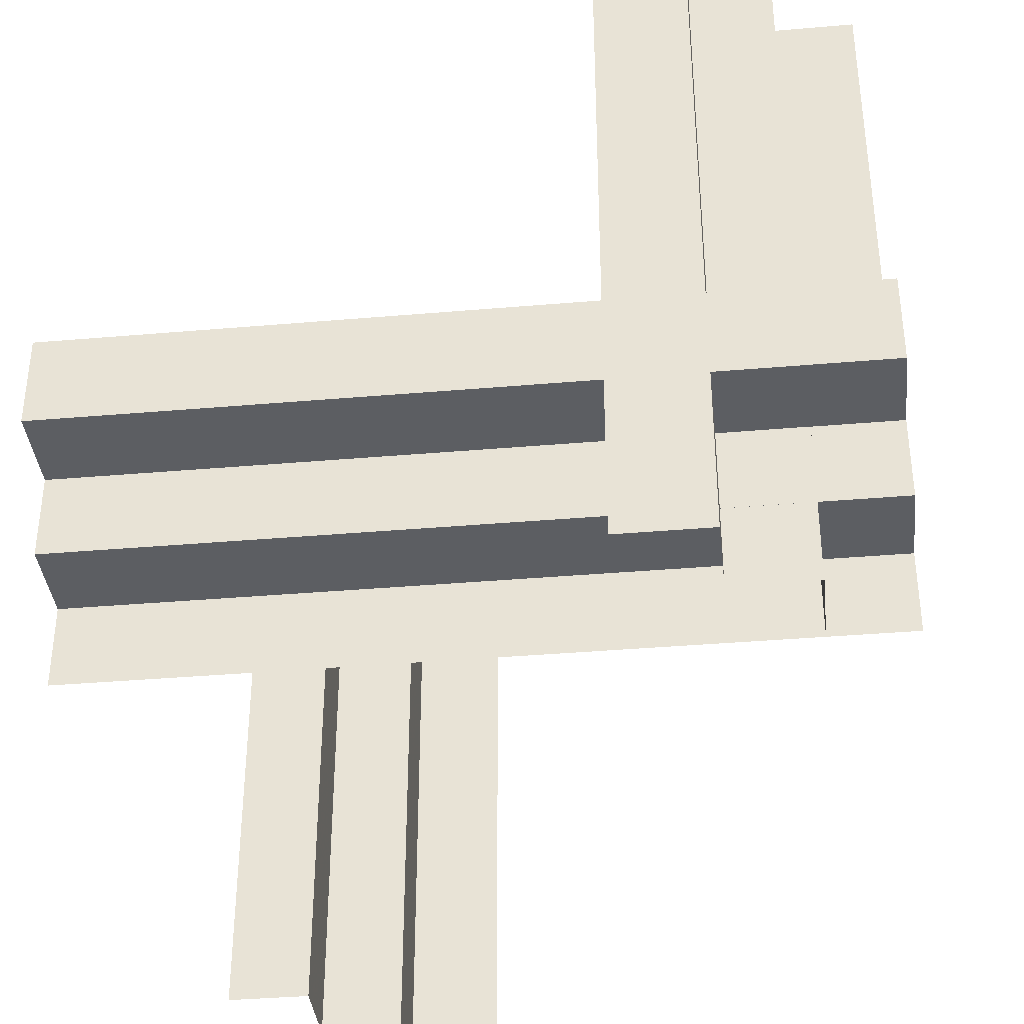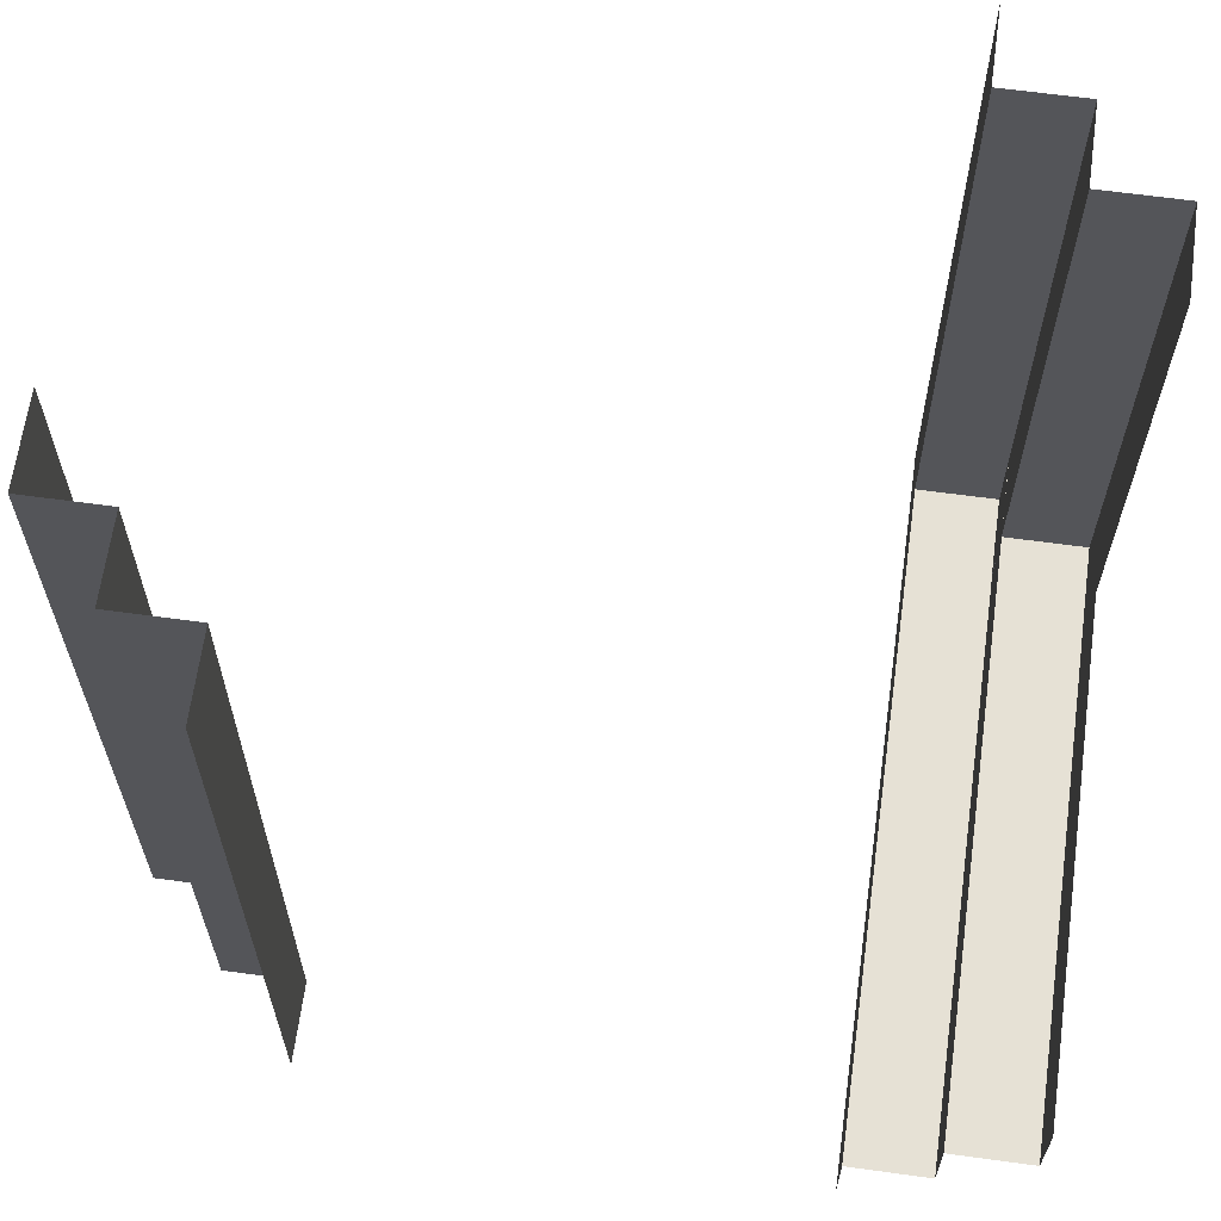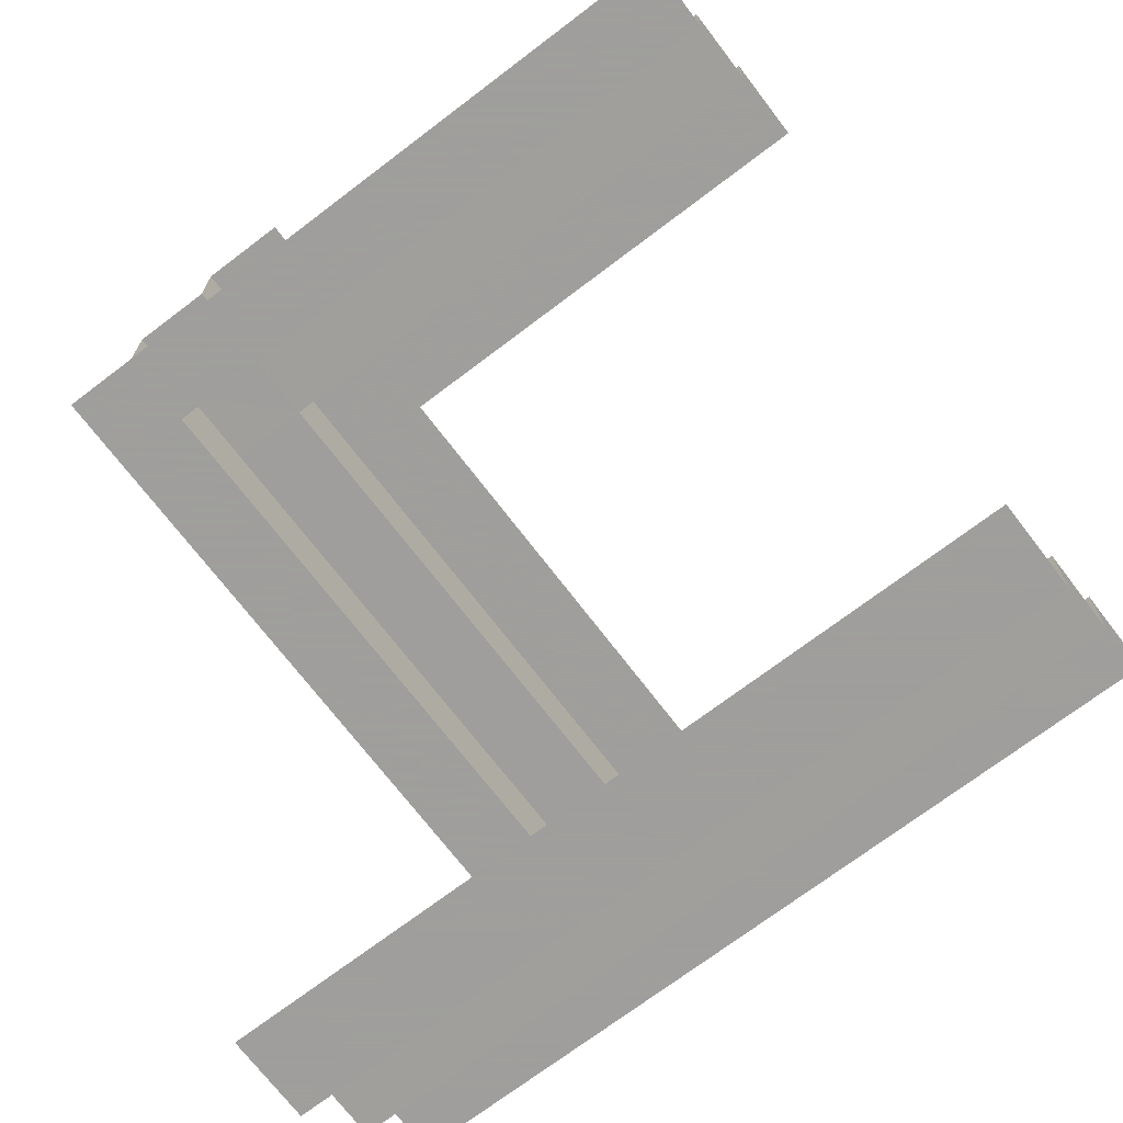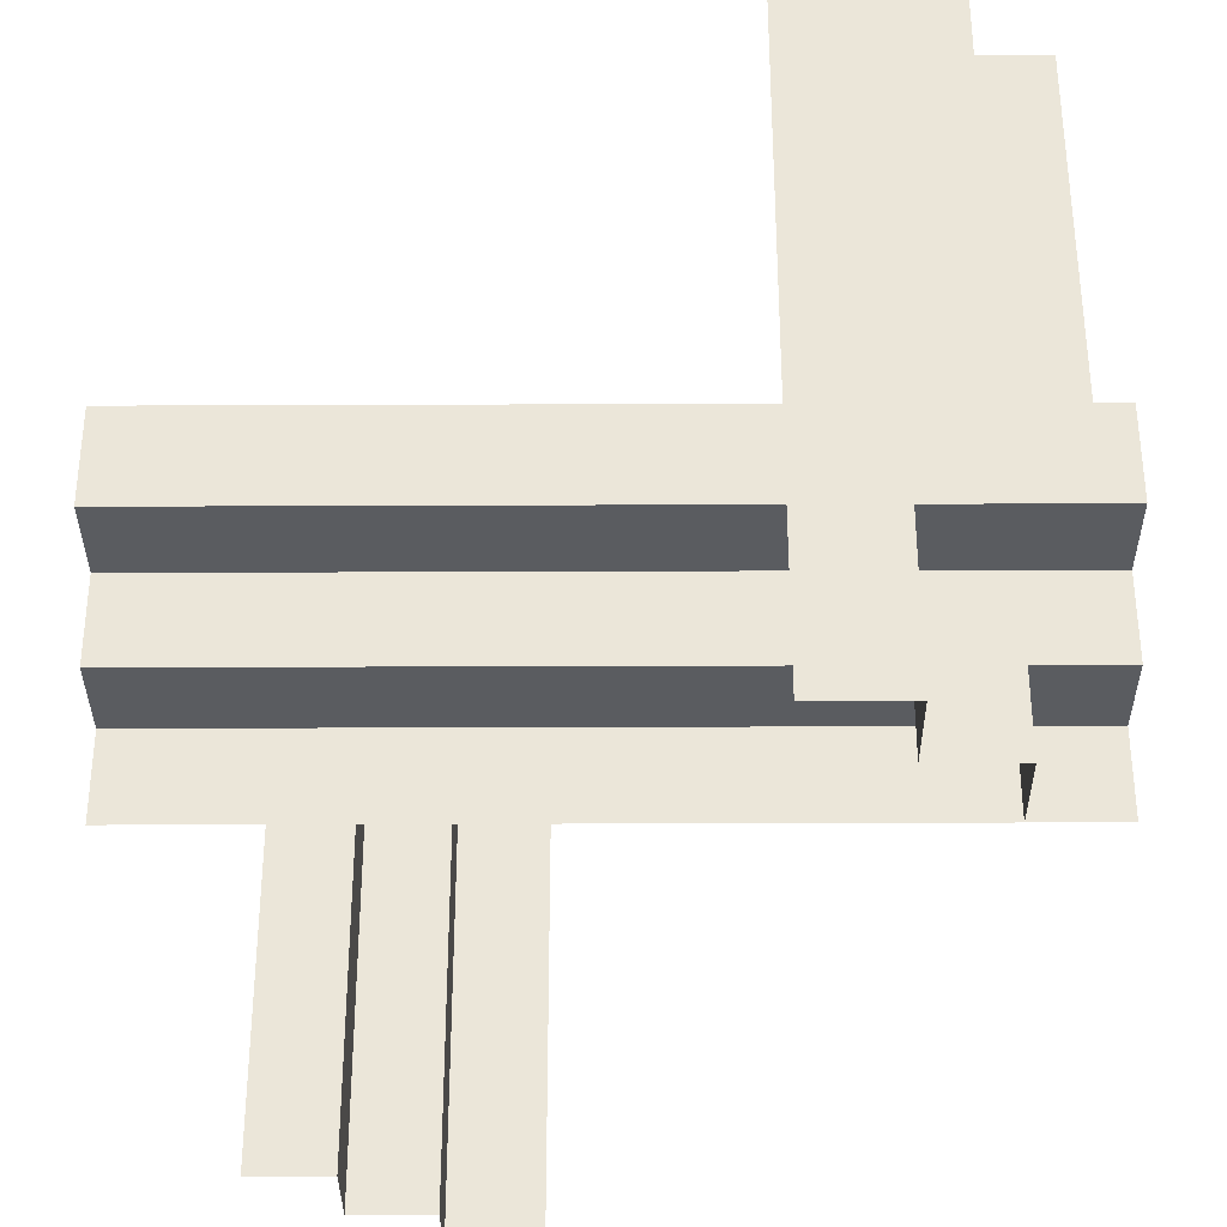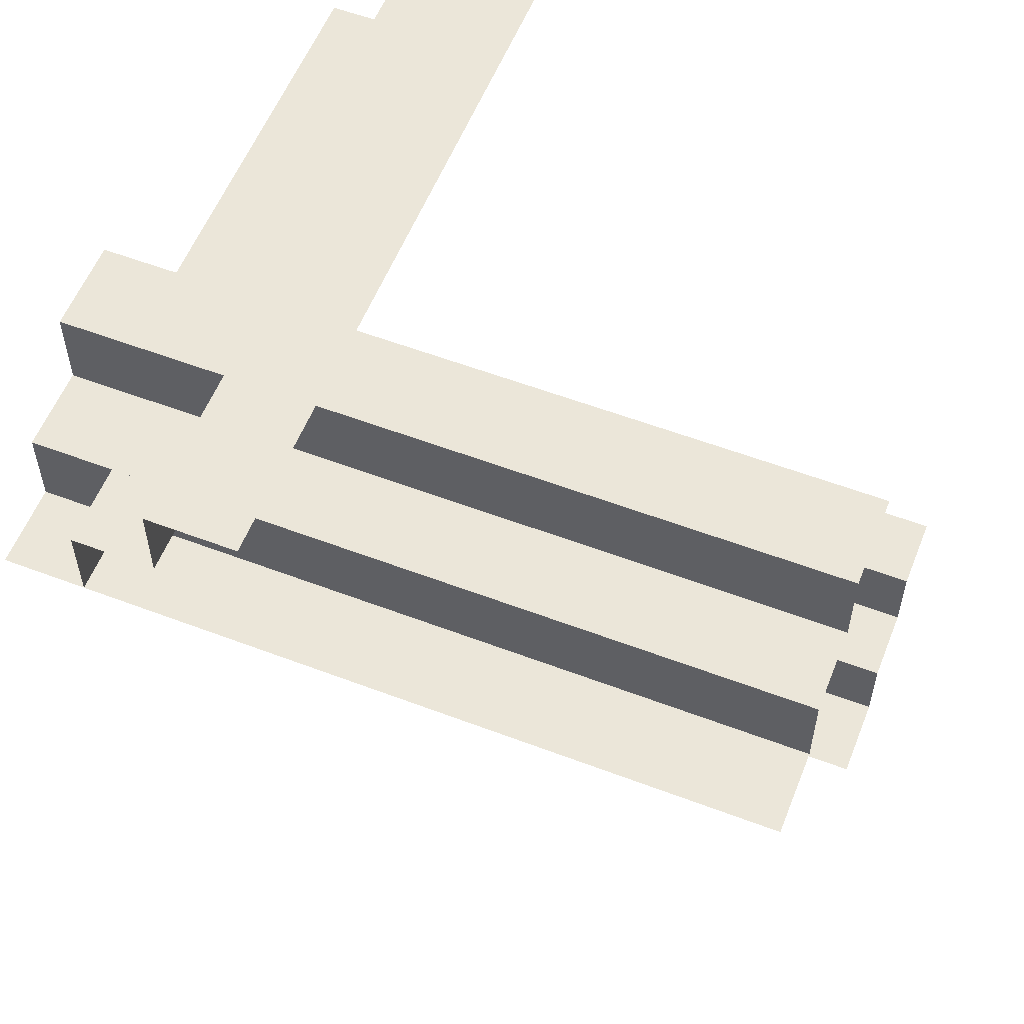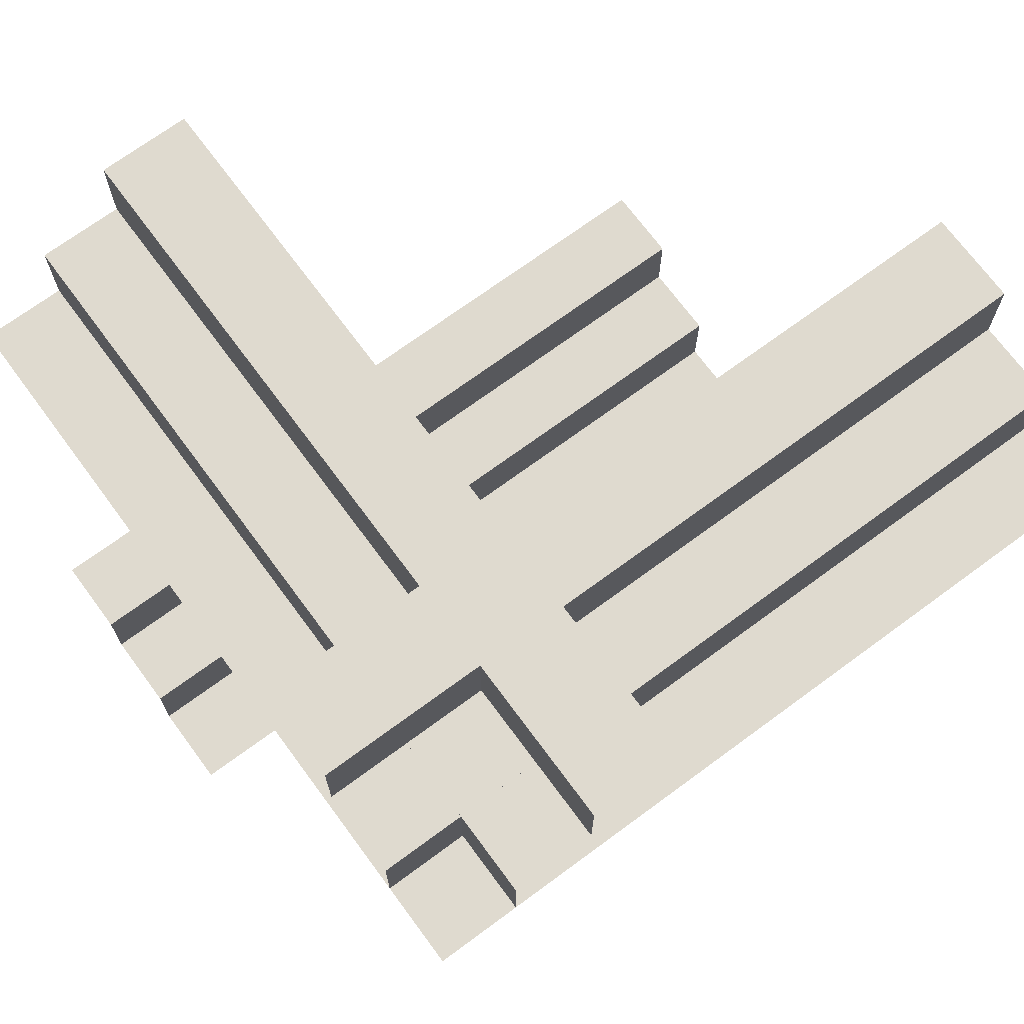
<metadata>
{"format":"obj","ext":"obj","renderer":"f3d","projection":"perspective","resolution":1024,"background":"white","views":[{"elev":-37.7,"azim":6.3,"up":"+Y"},{"elev":64.8,"azim":-82.2,"up":"+Y"},{"elev":-71.1,"azim":127.3,"up":"+Z"},{"elev":-34.1,"azim":0.3,"up":"+Y"},{"elev":56.9,"azim":111.6,"up":"+Z"},{"elev":70.9,"azim":53.6,"up":"+Z"}]}
</metadata>
<code>
v -0.5 -0.3357 0.4141
v -0.5 -0.3357 0.3141
v -0.5 -0.3357 0.3641
v -0.5 -0.4357 0.3141
v -0.3458 -0.235 0.4139
v -0.3458 -0.235 0.5139
v -0.325 -0.4894 -0.4141
v -0.325 -0.4894 -0.3641
v -0.325 -0.4894 -0.3141
v -0.325 9.5e-07 -0.4141
v -0.325 9.5e-07 -0.3641
v -0.325 9.5e-07 -0.3141
v -0.325 -9.5e-07 -0.4141
v -0.325 -9.5e-07 -0.3641
v -0.325 -9.5e-07 -0.3141
v -0.325 0.4894 -0.4141
v -0.325 0.4894 -0.3641
v -0.325 0.4894 -0.3141
v -0.1917 -0.3357 0.4141
v -0.0375 -0.3357 0.3141
v -0.0375 -0.3357 0.3641
v -0.0375 -0.125 0.5139
v -0.0375 -0.235 0.4639
v -0.0375 -0.235 0.5139
v -0.0375 -0.235 0.4139
v -0.0375 -0.4357 0.3141
v -0.425 -0.4894 -0.3141
v -0.425 -0.2447 -0.3141
v -0.425 9.5e-07 -0.3141
v -0.425 -9.5e-07 -0.3141
v -0.425 0.2447 -0.3141
v -0.425 0.4894 -0.3141
v 0.2244 -0.4356 0.4139
v 0.2244 0.02685 0.4139
v 0.2244 0.4894 0.4139
v 0.2244 -0.1273 0.5139
v 0.2244 0.3352 0.5139
v 0.2244 -0.1273 0.4139
v 0.2244 0.3352 0.4139
v 0.2244 0.2581 0.4639
v 0.2244 -0.2815 0.5139
v 0.2244 0.181 0.5139
v 0.2244 -0.2815 0.4139
v 0.2244 0.181 0.4139
v 0.2244 -0.4356 0.4639
v 0.2244 -0.4356 0.5139
v 0.2244 0.02685 0.5139
v 0.2244 0.02685 0.4639
v 0.2244 0.4894 0.5139
v 0.2244 0.4894 0.4639
v 0.1167 -0.235 0.4139
v 0.1144 -0.4356 0.5139
v 0.1144 0.02685 0.5139
v 0.1144 0.4894 0.5139
v 0.2708 -0.3357 0.3141
v 0.2708 -0.3357 0.4141
v 0.2708 -0.235 0.5139
v 0.425 -0.125 0.5139
v 0.425 -0.235 0.4639
v 0.425 -0.235 0.5139
v 0.425 -0.235 0.4139
v 0.1938 -0.3357 0.3641
v 0.1938 -0.235 0.4639
v -0.5 -0.125 0.5139
v -0.5 -0.235 0.4139
v -0.5 -0.235 0.4639
v -0.5 -0.235 0.5139
v -0.3458 -0.3357 0.3141
v -0.3458 -0.3357 0.4141
v -0.1917 -0.3357 0.3141
v -0.1917 -0.235 0.5139
v -0.1917 -0.235 0.4139
v -0.0375 -0.3357 0.4141
v 0.1167 -0.3357 0.4141
v 0.1167 -0.3357 0.3141
v 0.1167 -0.235 0.5139
v 0.2708 -0.235 0.4139
v -0.1144 -0.4894 -0.5139
v -0.1144 -0.2447 -0.5139
v -0.1144 9.5e-07 -0.5139
v -0.1144 -9.5e-07 -0.5139
v -0.1144 0.2447 -0.5139
v -0.1144 0.4894 -0.5139
v -0.2244 -0.4894 -0.4639
v -0.2244 -0.4894 -0.5139
v -0.2244 -0.4894 -0.4139
v -0.2244 9.5e-07 -0.4139
v -0.2244 9.5e-07 -0.5139
v -0.2244 9.5e-07 -0.4639
v -0.2244 -9.5e-07 -0.4139
v -0.2244 -9.5e-07 -0.5139
v -0.2244 -9.5e-07 -0.4639
v -0.2244 0.4894 -0.4139
v -0.2244 0.4894 -0.4639
v -0.2244 0.4894 -0.5139
v 0.425 -0.3357 0.3141
v 0.425 -0.3357 0.3641
v 0.425 -0.3357 0.4141
v 0.425 -0.4357 0.3141
v 0.425 0.02685 0.3141
v 0.425 0.4894 0.3141
v 0.325 -0.1273 0.4141
v 0.325 0.3352 0.4141
v 0.325 -0.1273 0.3141
v 0.325 0.3352 0.3141
v 0.325 0.2581 0.3641
v 0.325 -0.2815 0.4141
v 0.325 0.181 0.4141
v 0.325 -0.2815 0.3141
v 0.325 0.181 0.3141
v 0.325 -0.4357 0.4141
v 0.325 0.02685 0.4141
v 0.325 -0.4357 0.3641
v 0.325 0.02685 0.3641
v 0.325 0.4894 0.3641
v 0.325 0.4894 0.4141
v 0.325 -0.4357 0.3141
v 0.325 0.02685 0.3141
v 0.325 0.4894 0.3141
f 109 99 117
f 101 100 105
f 100 99 104
f 100 104 118
f 101 105 119
f 100 118 110
f 113 109 117
f 113 114 109
f 114 110 118
f 119 105 115
f 105 110 106
f 110 114 106
f 114 118 104
f 114 113 102
f 112 108 114
f 102 112 114
f 115 106 103
f 106 108 103
f 106 114 108
f 111 107 113
f 107 111 33
f 102 107 43
f 108 112 34
f 116 103 39
f 103 108 44
f 112 102 38
f 45 43 33
f 45 48 43
f 44 34 48
f 50 35 39
f 39 44 40
f 48 34 38
f 48 45 36
f 47 42 48
f 36 47 48
f 39 40 50
f 50 40 37
f 40 42 37
f 46 41 45
f 52 41 46
f 53 47 36
f 53 42 47
f 36 41 52
f 42 53 37
f 49 37 54
f 53 54 37
f 52 53 36
f 100 110 105
f 99 109 104
f 114 104 109
f 105 106 115
f 113 107 102
f 115 103 116
f 107 33 43
f 102 43 38
f 108 34 44
f 116 39 35
f 103 44 39
f 112 38 34
f 48 38 43
f 44 48 40
f 45 41 36
f 42 40 48
f 50 37 49
f 68 4 2
f 99 26 75
f 26 4 68
f 26 70 20
f 99 55 96
f 26 20 75
f 3 68 2
f 3 21 68
f 21 75 20
f 96 55 97
f 55 75 62
f 75 21 62
f 21 20 70
f 21 3 19
f 73 74 21
f 19 73 21
f 97 62 56
f 62 74 56
f 62 21 74
f 1 69 3
f 69 1 65
f 19 69 5
f 74 73 25
f 98 56 77
f 56 74 51
f 73 19 72
f 66 5 65
f 66 23 5
f 51 25 23
f 59 61 77
f 77 51 63
f 23 25 72
f 23 66 71
f 24 76 23
f 71 24 23
f 77 63 59
f 59 63 57
f 63 76 57
f 67 6 66
f 64 6 67
f 22 24 71
f 22 76 24
f 71 6 22
f 22 58 57
f 60 57 58
f 64 22 6
f 99 75 55
f 26 68 70
f 21 70 68
f 55 62 97
f 3 69 19
f 97 56 98
f 69 65 5
f 19 5 72
f 74 25 51
f 98 77 61
f 56 51 77
f 73 72 25
f 23 72 5
f 51 23 63
f 66 6 71
f 76 63 23
f 59 57 60
f 22 57 76
f 12 28 29
f 27 28 9
f 12 9 28
f 9 12 8
f 10 7 11
f 7 10 90
f 86 90 84
f 91 85 92
f 79 85 91
f 91 81 79
f 85 79 78
f 12 11 8
f 7 8 11
f 7 90 86
f 90 92 84
f 85 84 92
f 15 31 30
f 32 31 18
f 15 18 31
f 18 15 17
f 13 16 14
f 16 13 87
f 93 87 94
f 88 95 89
f 82 95 88
f 88 80 82
f 95 82 83
f 15 14 17
f 16 17 14
f 16 87 93
f 87 89 94
f 95 94 89

</code>
